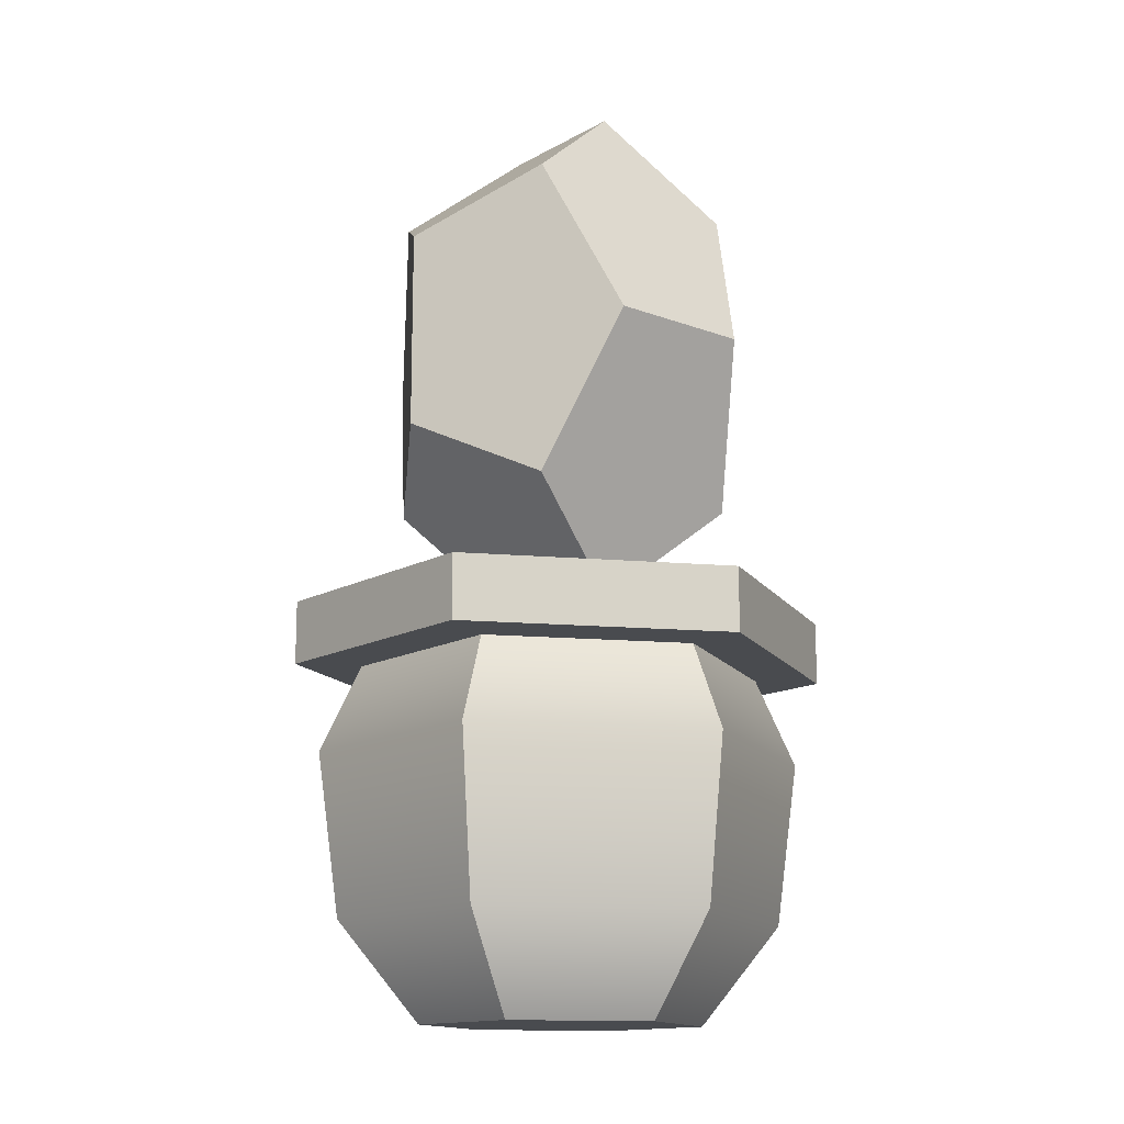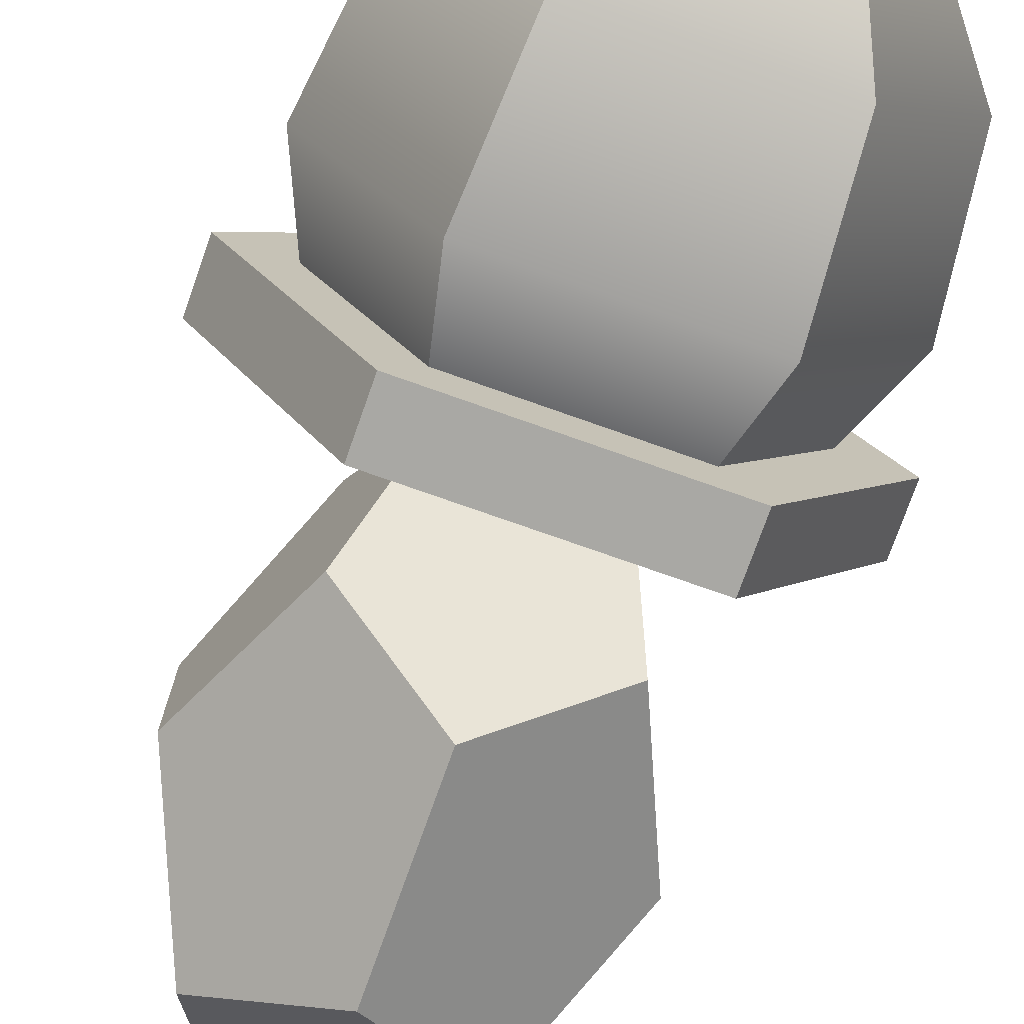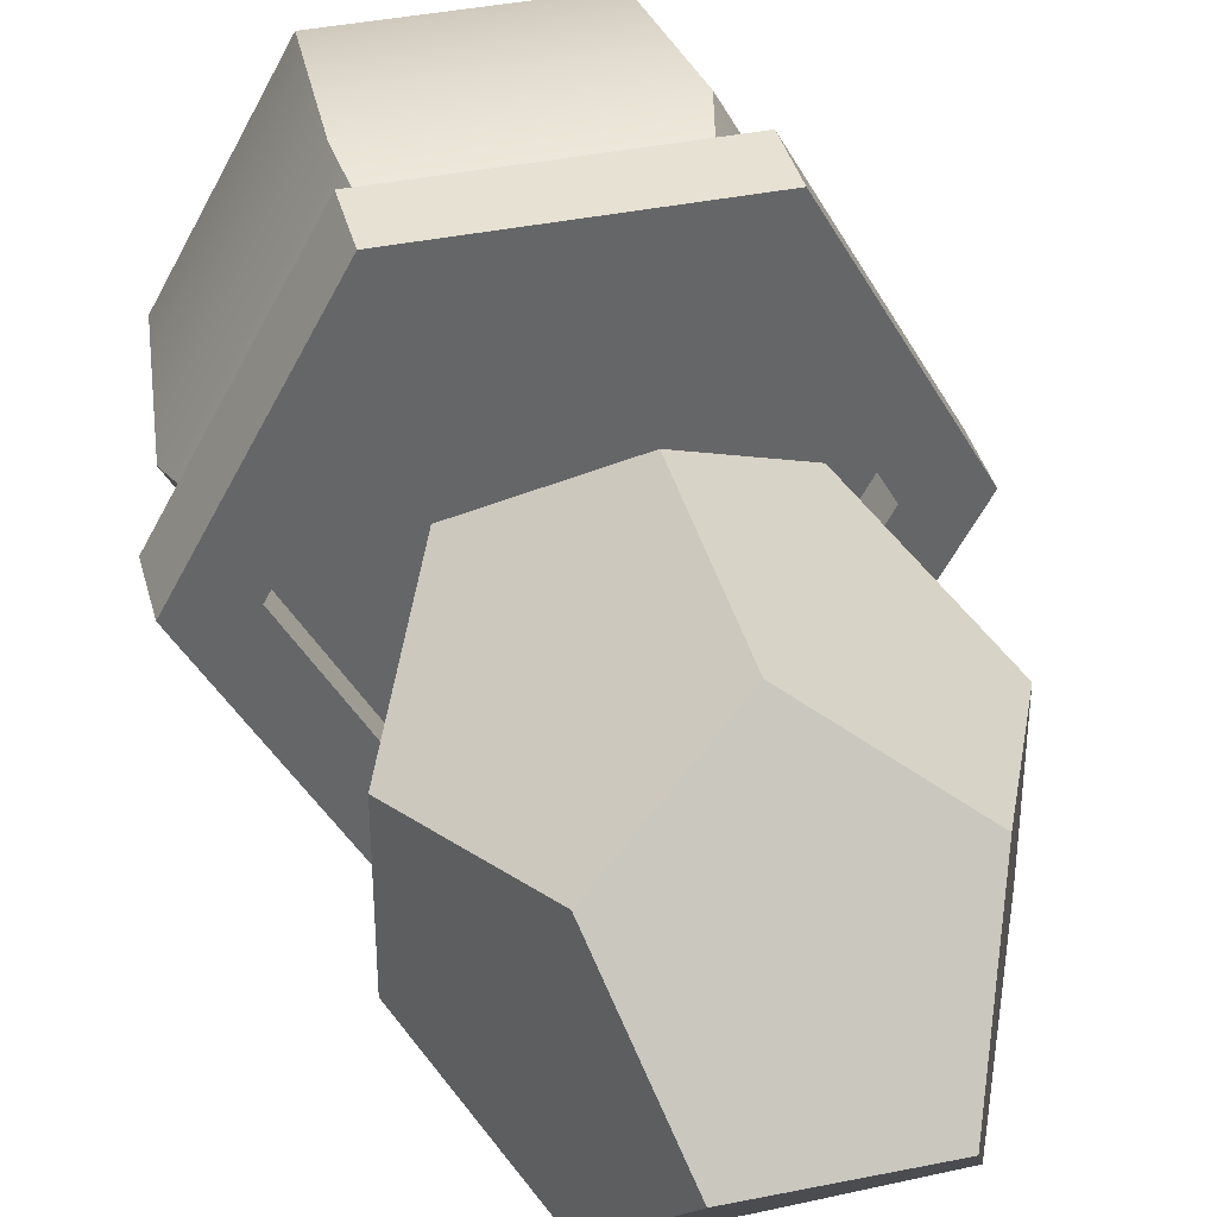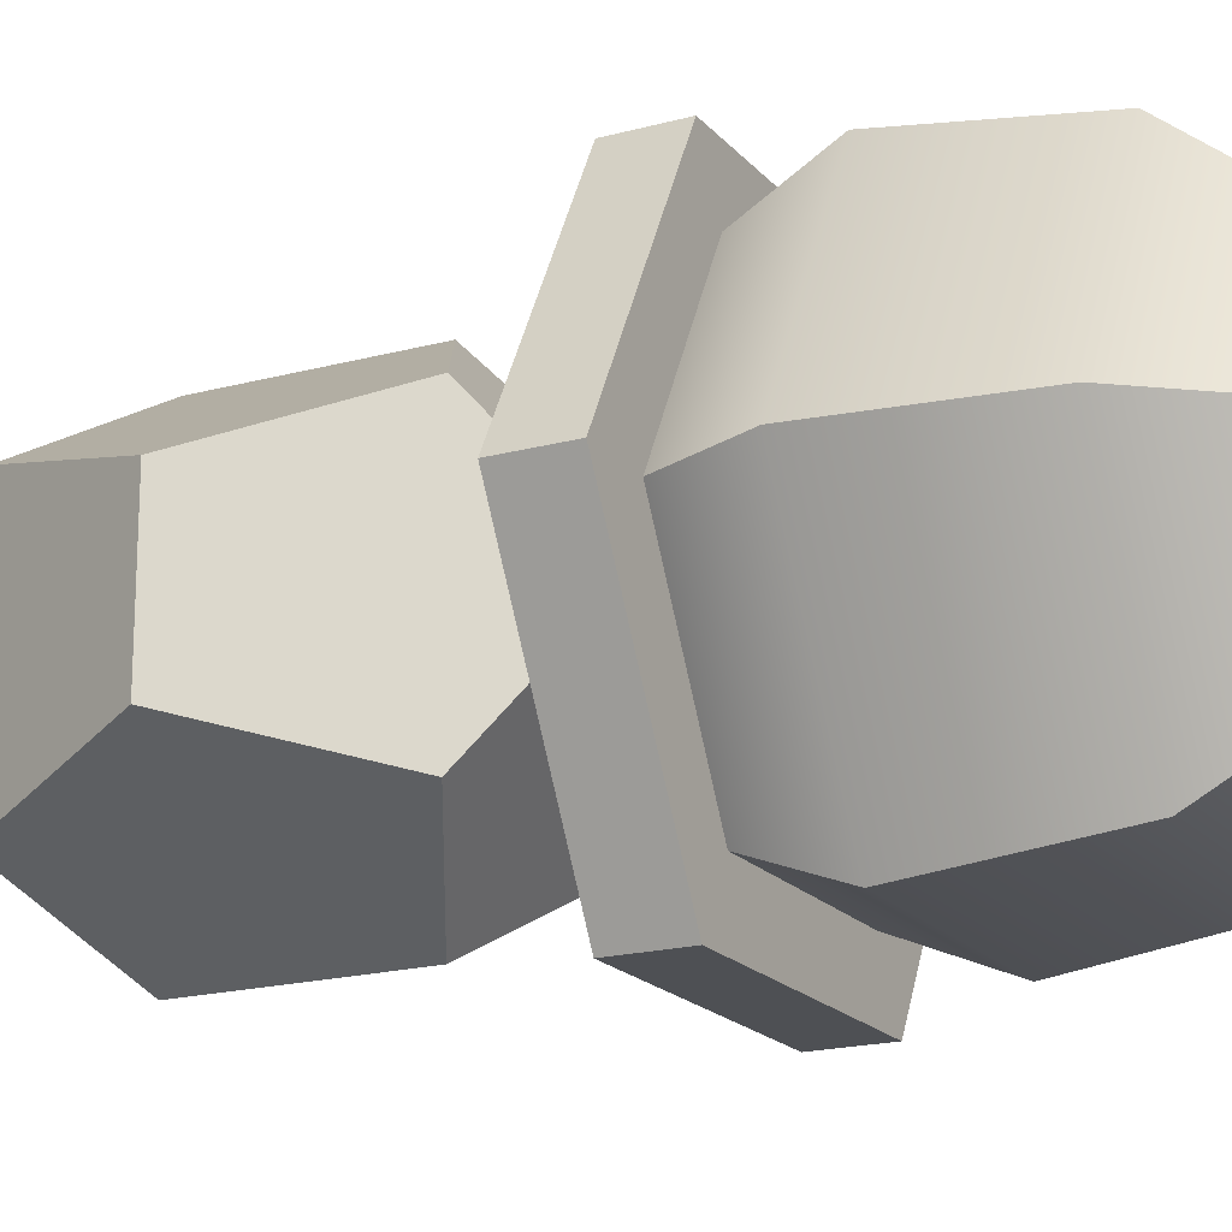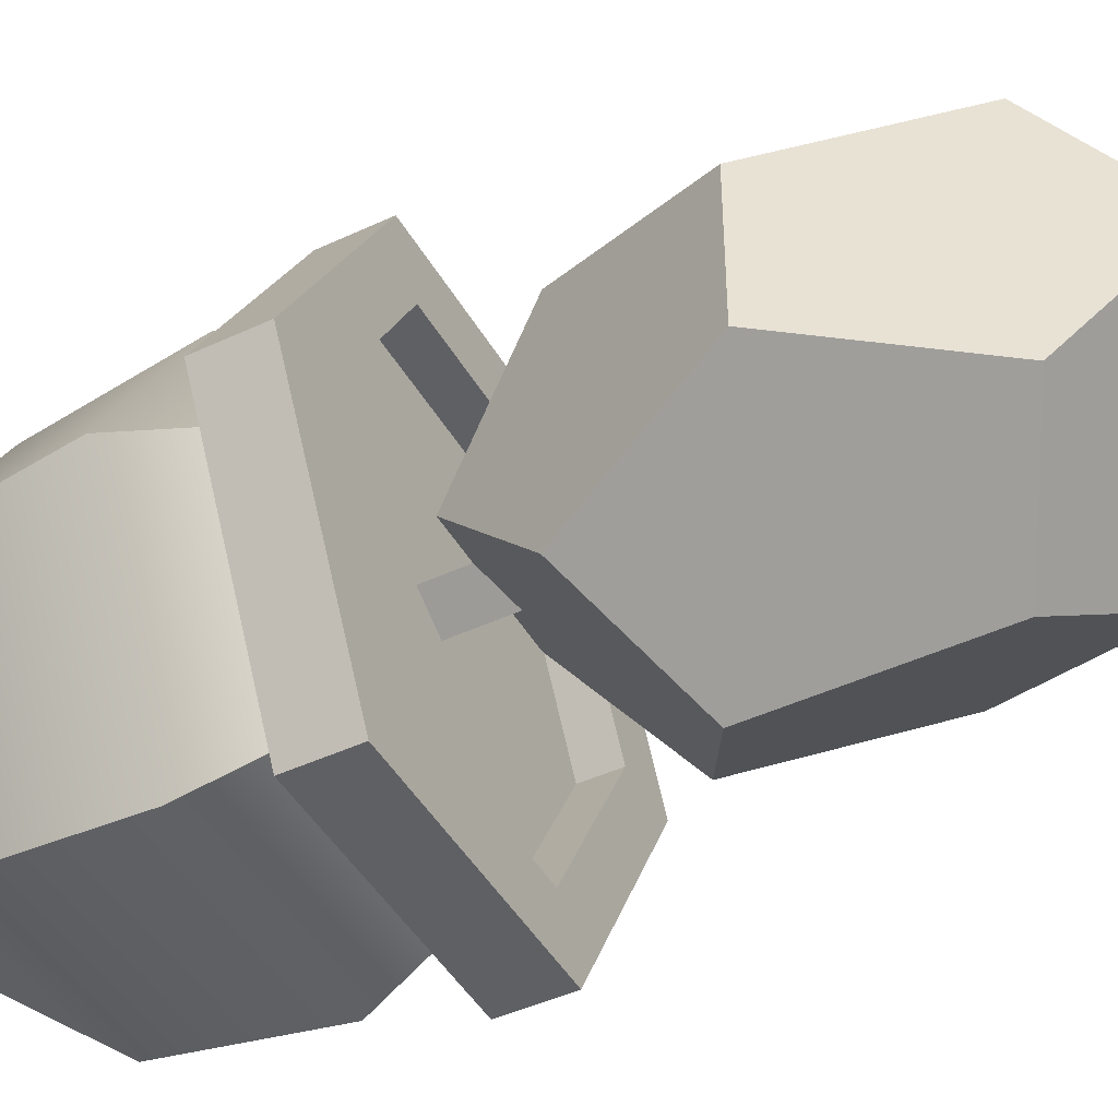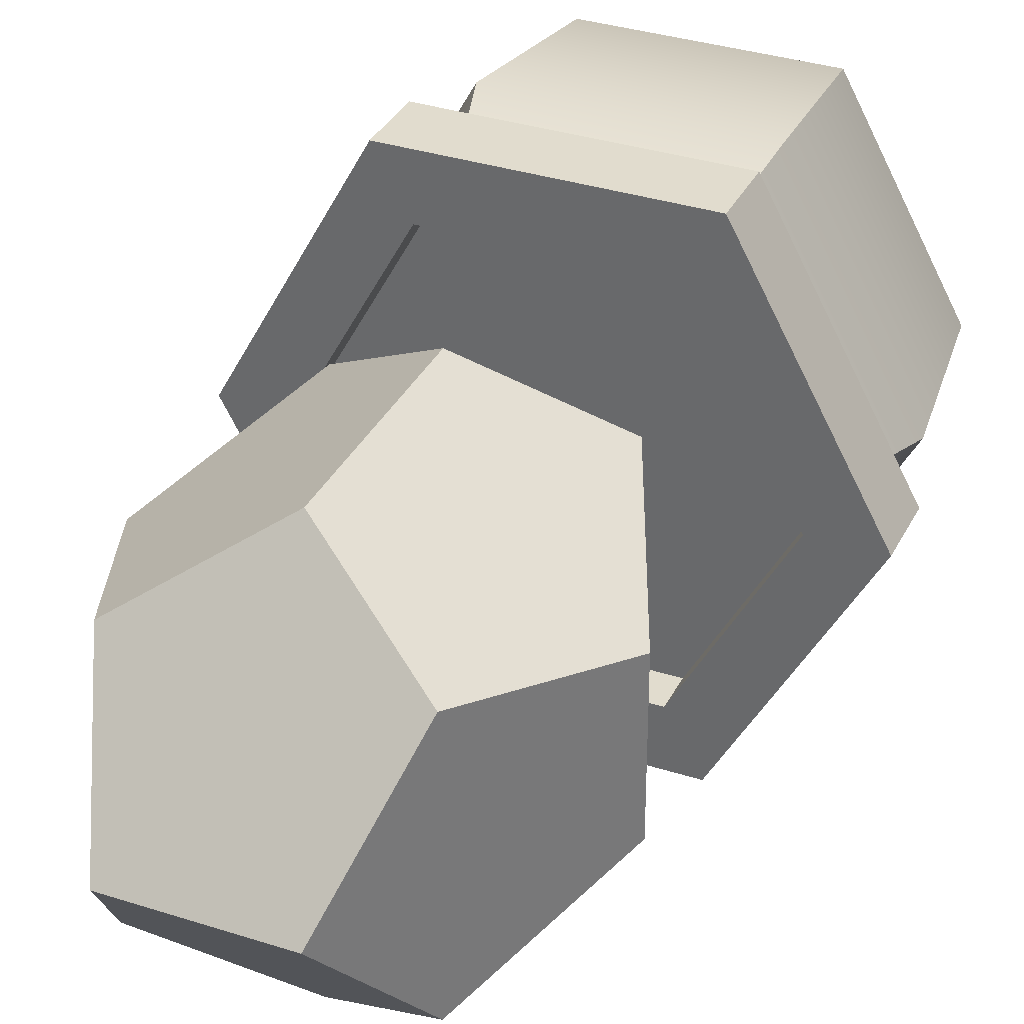
<metadata>
{"format":"obj","ext":"obj","renderer":"f3d","projection":"perspective","resolution":1024,"background":"white","views":[{"elev":-14.2,"azim":50.3,"up":"+Y"},{"elev":-74.9,"azim":-19.5,"up":"+Z"},{"elev":38.7,"azim":165.6,"up":"+Z"},{"elev":-18.7,"azim":-62.5,"up":"+Z"},{"elev":-45.3,"azim":118.3,"up":"+Z"},{"elev":34.1,"azim":-156.5,"up":"+Z"}]}
</metadata>
<code>
g default
v -0.1569 0.669 -0.01832
v -0.1569 0.669 0.06538
v -0.08841 0.669 0.02353
v -0.1569 0.9733 -0.01832
v -0.1569 0.9733 0.06538
v -0.08841 0.9733 0.02353
v -0.1341 0.669 0.02353
v -0.1341 0.9733 0.02353
v -0.1341 1.17 -0.3665
v -0.2747 0.8492 0.02353
v -0.5024 1.369 -0.1254
v -0.3617 1.048 -0.2175
v -0.3617 1.048 0.2646
v -0.1341 1.17 0.4135
v -0.2747 1.888 0.02353
v -0.5024 1.369 0.1725
v -0.3617 1.69 -0.2175
v -0.3617 1.69 0.2646
v -0.1341 1.567 -0.3665
v 0.006641 0.8492 0.02353
v 0.2343 1.369 -0.1254
v 0.09359 1.048 -0.2175
v 0.09359 1.048 0.2646
v -0.1341 1.567 0.4135
v 0.006641 1.888 0.02353
v 0.2343 1.369 0.1725
v 0.09359 1.69 -0.2175
v 0.09359 1.69 0.2646
v 0.001829 0.01095 -0.2257
v -0.2699 0.01095 -0.2257
v -0.4058 0.01095 0.02353
v -0.2699 0.01095 0.2727
v 0.001829 0.01095 0.2727
v 0.1377 0.01095 0.02353
v 0.0619 0.8409 -0.3358
v -0.33 0.8409 -0.3358
v -0.526 0.8409 0.02353
v -0.33 0.8409 0.3829
v 0.0619 0.8409 0.3829
v 0.2579 0.8409 0.02353
v -0.1341 0.01095 0.02353
v 0.0619 0.7135 -0.3358
v -0.33 0.7135 -0.3358
v -0.526 0.7135 0.02353
v -0.33 0.7135 0.3829
v 0.0619 0.7135 0.3829
v 0.2579 0.7135 0.02353
v 0.1255 0.7135 -0.4525
v -0.3936 0.7135 -0.4525
v -0.3936 0.8409 -0.4525
v 0.1255 0.8409 -0.4525
v -0.6532 0.7135 0.02353
v -0.6532 0.8409 0.02353
v -0.3936 0.7135 0.4996
v -0.3936 0.8409 0.4996
v 0.1255 0.7135 0.4996
v 0.1255 0.8409 0.4996
v 0.3851 0.7135 0.02353
v 0.3851 0.8409 0.02353
v 0.07953 0.2105 -0.3682
v 0.1006 0.5387 -0.4068
v -0.3687 0.5387 -0.4068
v -0.3476 0.2105 -0.3682
v -0.6034 0.5387 0.02353
v -0.5612 0.2105 0.02353
v -0.3687 0.5387 0.4539
v -0.3476 0.2105 0.4152
v 0.1006 0.5387 0.4539
v 0.07953 0.2105 0.4152
v 0.3353 0.5387 0.02353
v 0.2931 0.2105 0.02353
v 0.0619 0.7651 -0.3358
v -0.33 0.7651 -0.3358
v -0.526 0.7651 0.02353
v -0.33 0.7651 0.3829
v 0.0619 0.7651 0.3829
v 0.2579 0.7651 0.02353
v 0.01482 0.7651 -0.2495
v -0.2829 0.7651 -0.2495
v -0.1341 0.7651 0.02353
v -0.4318 0.7651 0.02353
v -0.2829 0.7651 0.2966
v 0.01482 0.7651 0.2966
v 0.1637 0.7651 0.02353
g pCylinder3
f 1 2 5 4
f 2 3 6 5
f 3 1 4 6
f 2 1 7
f 3 2 7
f 1 3 7
f 4 5 8
f 5 6 8
f 6 4 8
f 15 25 27 19 17
f 26 21 27 25 28
f 24 28 25 15 18
f 11 16 18 15 17
f 20 10 12 9 22
f 10 20 23 14 13
f 22 9 19 27 21
f 9 12 11 17 19
f 10 13 16 11 12
f 13 14 24 18 16
f 20 22 21 26 23
f 14 23 26 28 24
f 48 49 50 51
f 49 52 53 50
f 52 54 55 53
f 54 56 57 55
f 56 58 59 57
f 58 48 51 59
f 30 29 41
f 31 30 41
f 32 31 41
f 33 32 41
f 34 33 41
f 29 34 41
f 78 79 80
f 79 81 80
f 81 82 80
f 82 83 80
f 83 84 80
f 84 78 80
f 42 43 49 48
f 36 35 51 50
f 43 44 52 49
f 37 36 50 53
f 44 45 54 52
f 38 37 53 55
f 45 46 56 54
f 39 38 55 57
f 46 47 58 56
f 40 39 57 59
f 47 42 48 58
f 35 40 59 51
f 60 61 70 71
f 61 60 63 62
f 62 63 65 64
f 64 65 67 66
f 66 67 69 68
f 68 69 71 70
f 61 62 43 42
f 62 64 44 43
f 64 66 45 44
f 66 68 46 45
f 68 70 47 46
f 70 61 42 47
f 29 30 63 60
f 30 31 65 63
f 31 32 67 65
f 32 33 69 67
f 33 34 71 69
f 34 29 60 71
f 35 36 73 72
f 36 37 74 73
f 37 38 75 74
f 38 39 76 75
f 39 40 77 76
f 40 35 72 77
f 72 73 79 78
f 73 74 81 79
f 74 75 82 81
f 75 76 83 82
f 76 77 84 83
f 77 72 78 84

</code>
